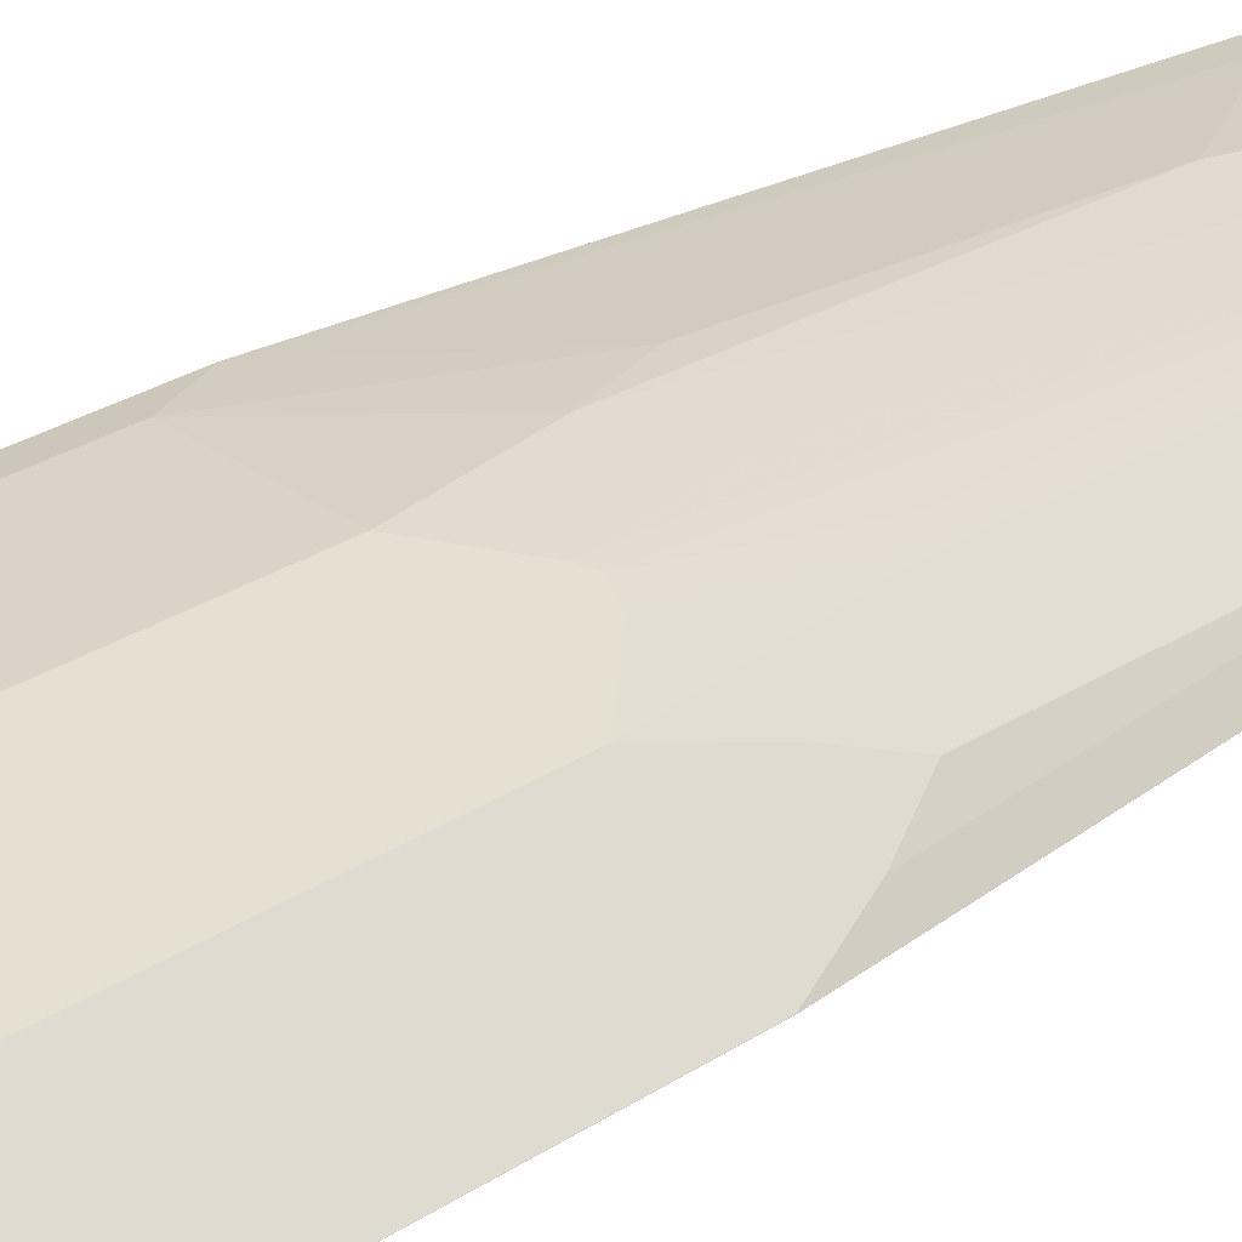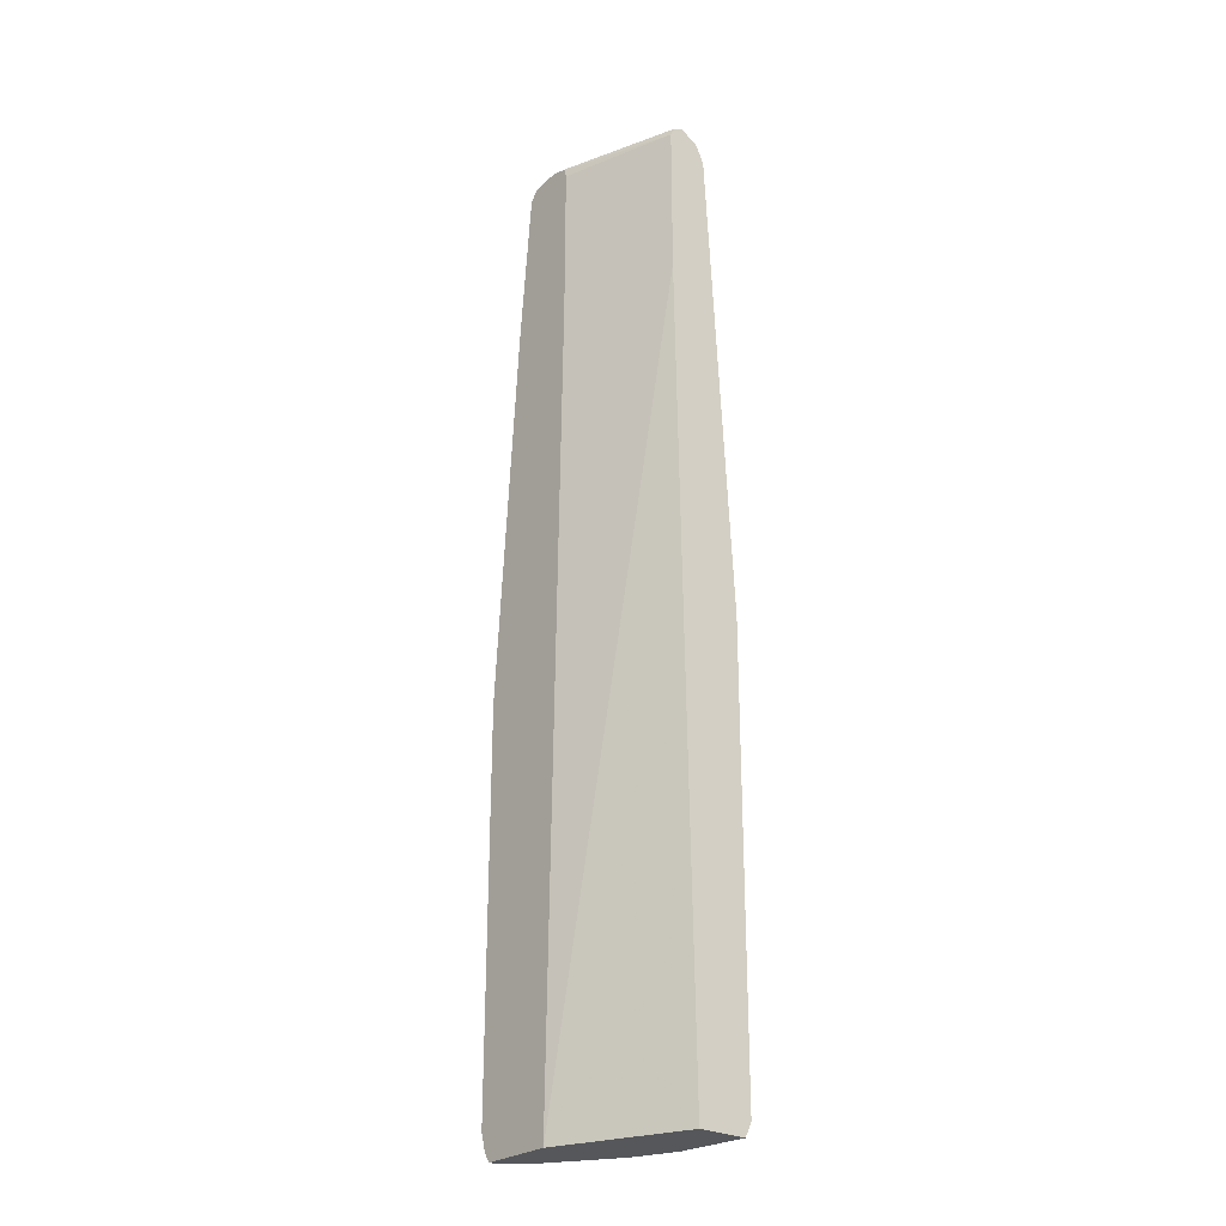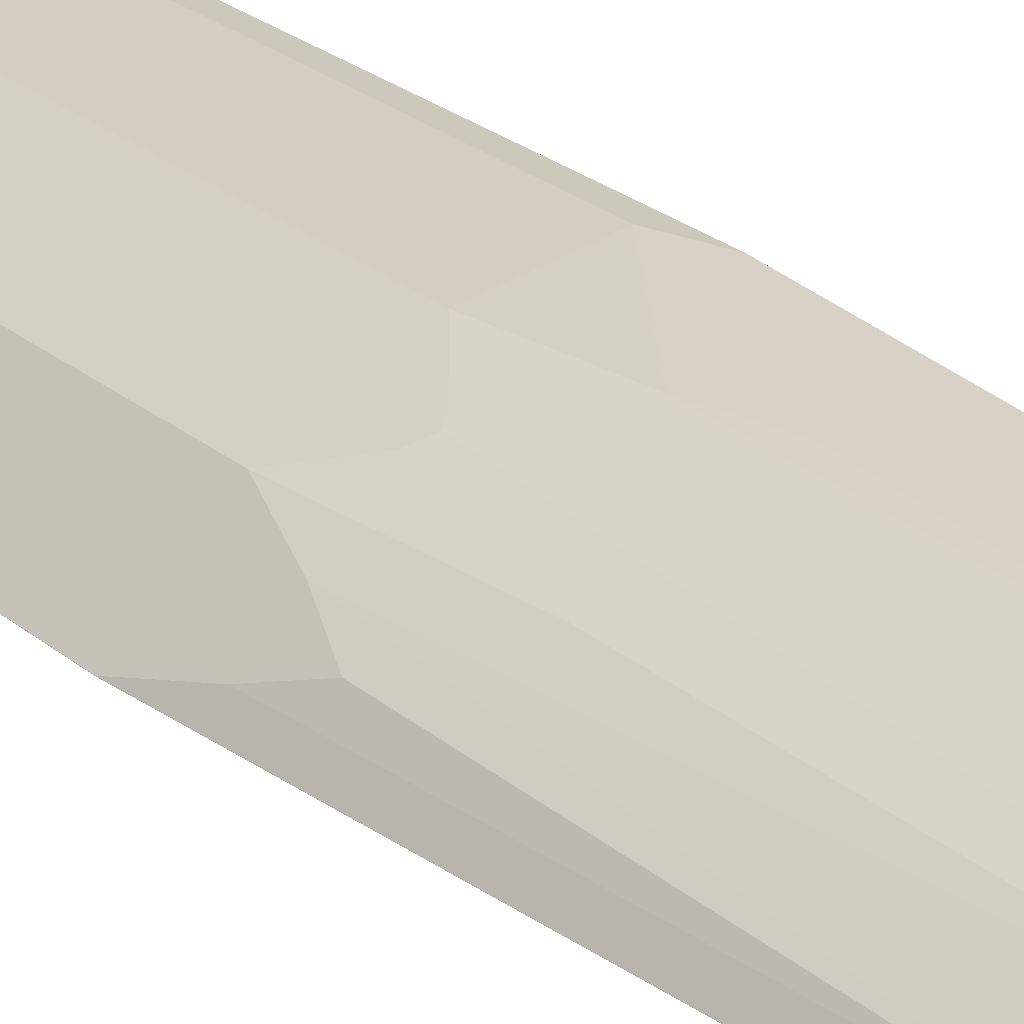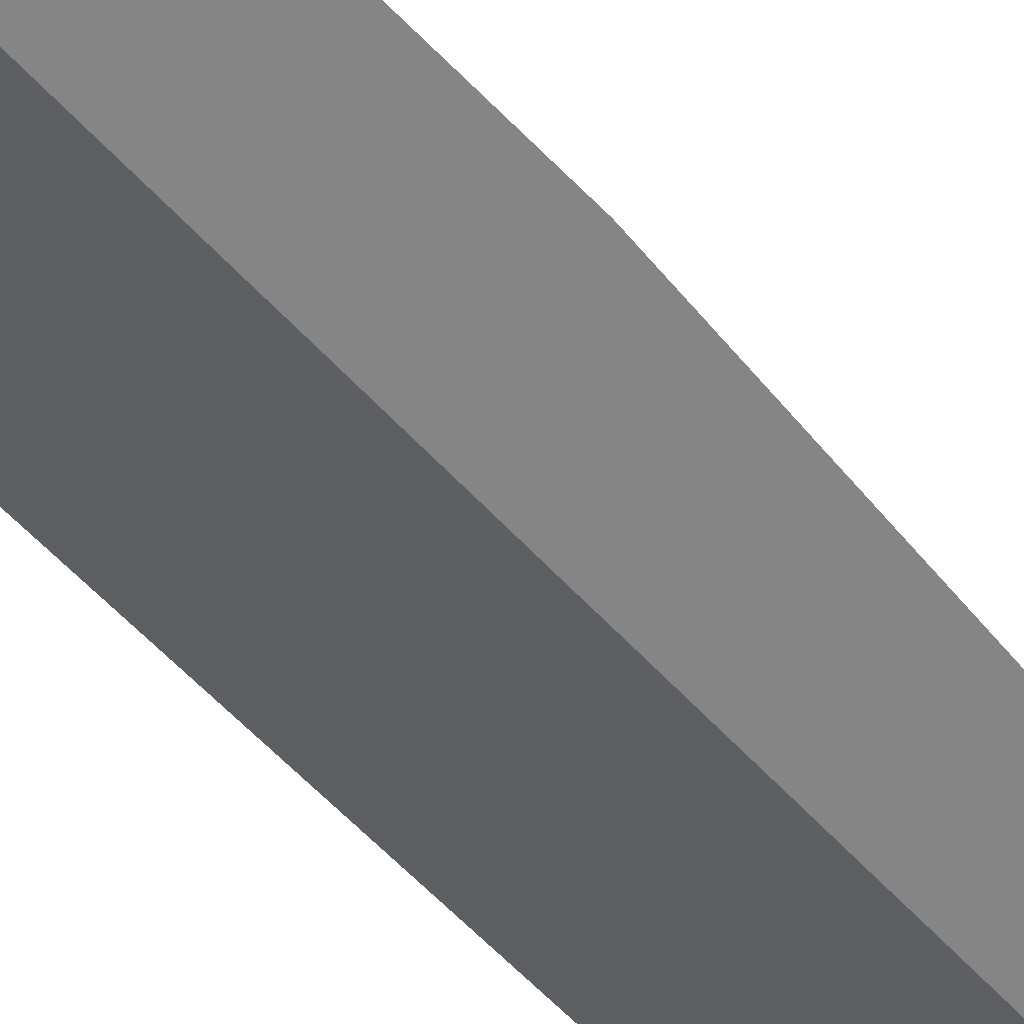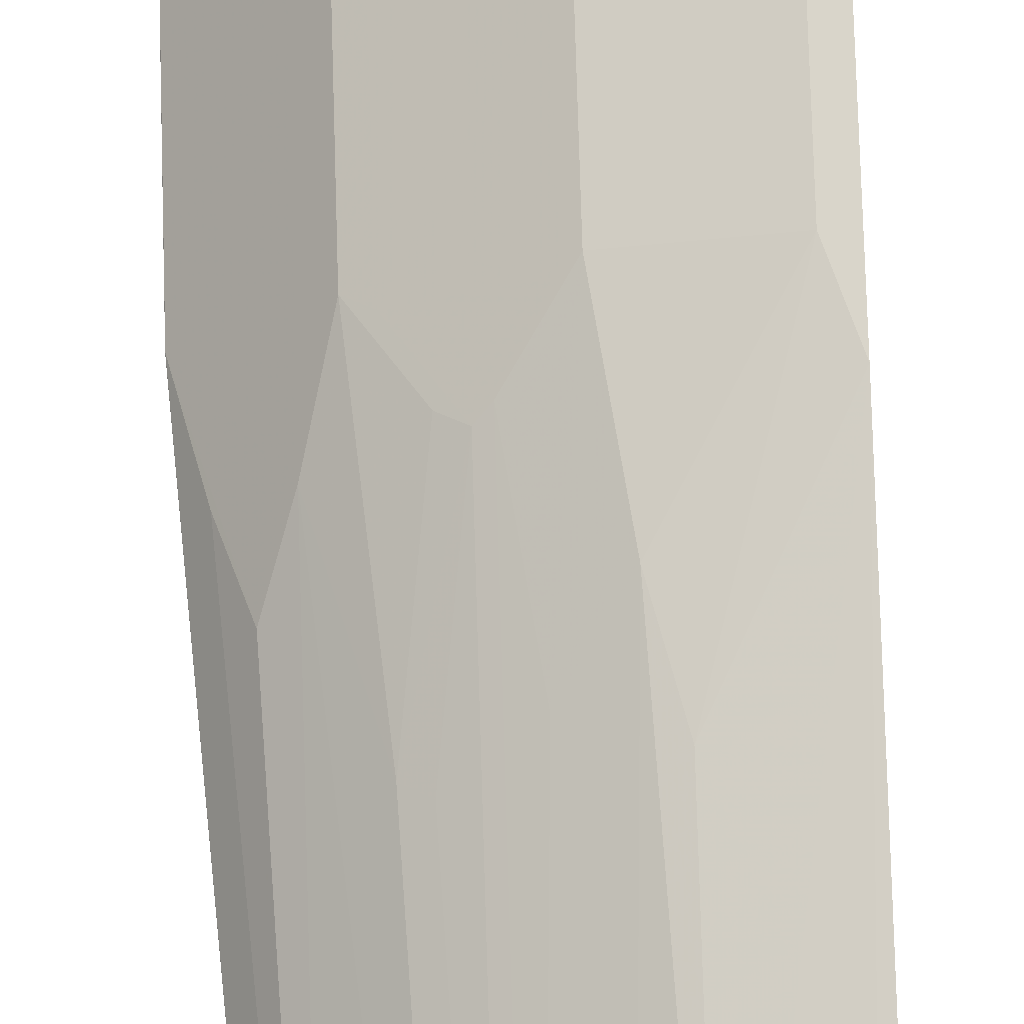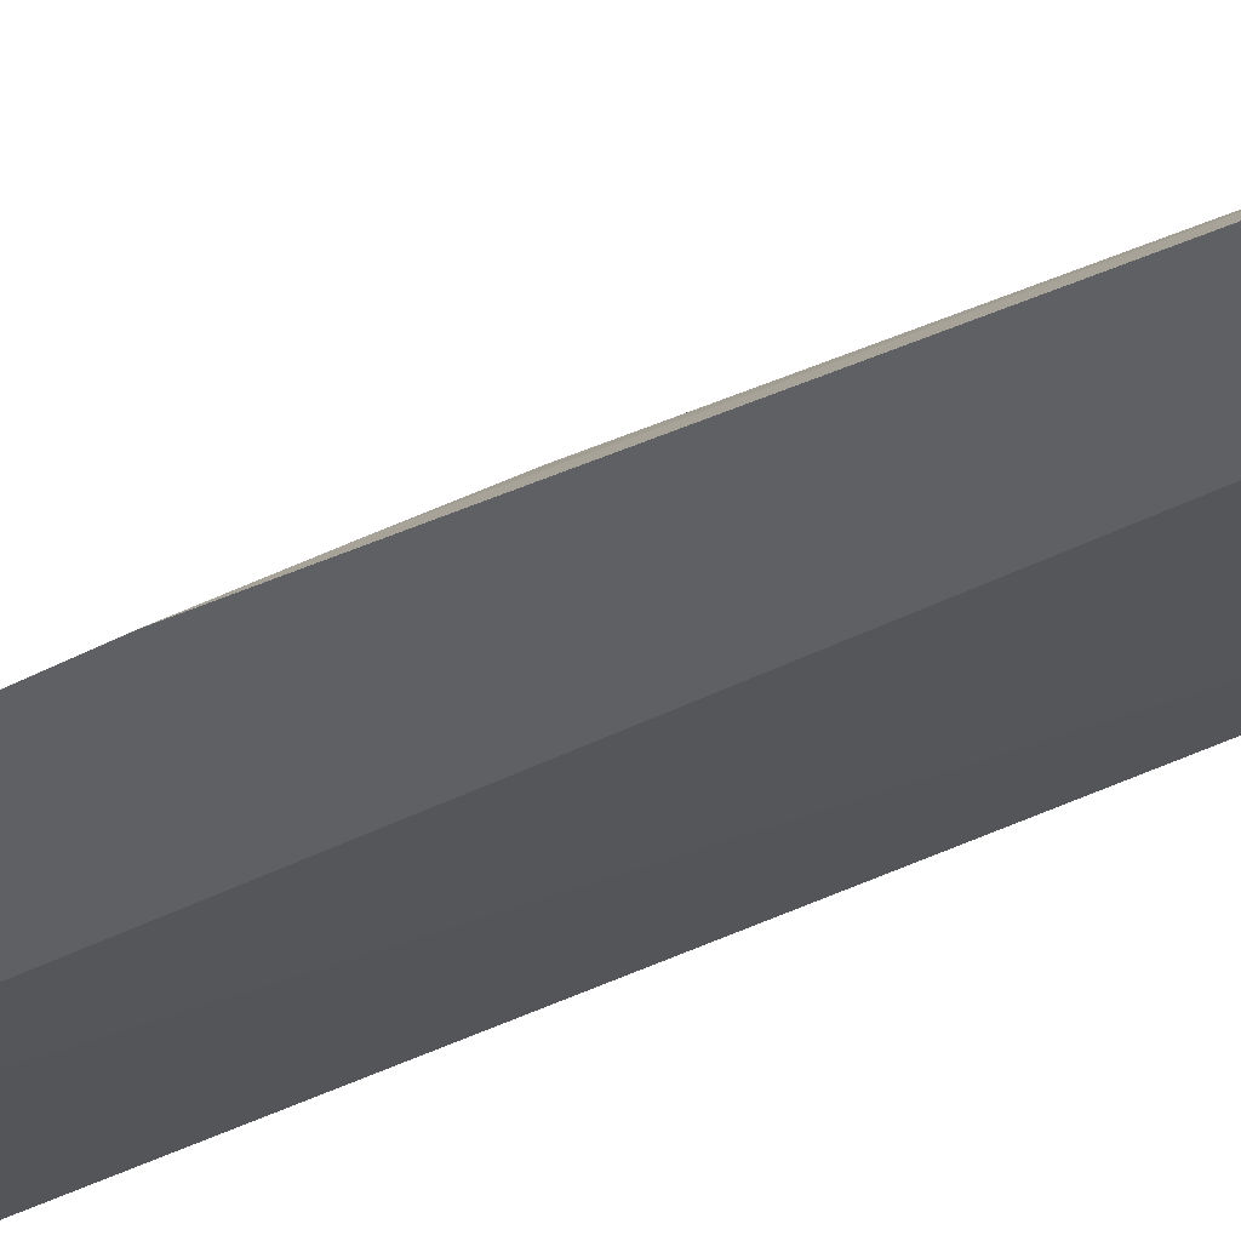
<metadata>
{"format":"obj","ext":"obj","renderer":"f3d","projection":"perspective","resolution":1024,"background":"white","views":[{"elev":21.3,"azim":37.8,"up":"+Z"},{"elev":-26.5,"azim":-130.0,"up":"+Y"},{"elev":22.1,"azim":146.1,"up":"+Z"},{"elev":-61.7,"azim":43.8,"up":"+Z"},{"elev":74.6,"azim":178.3,"up":"+Z"},{"elev":-43.3,"azim":121.9,"up":"+Z"}]}
</metadata>
<code>
v 0.3086 0.1208 0.2279
v 0.3085 0.1208 0.2281
v 0.3086 -0.4426 0.2279
v 0.2684 0.6842 0.2279
v 0.3085 -0.4426 0.2281
v 0.2683 0.6842 0.2281
v 0.2482 0.7647 0.2482
v 0.2884 0.2013 0.2482
v 0.2683 0.2615 0.2683
v 0.2482 0.2013 0.2884
v 0.3085 -0.4432 0.2279
v 0.2483 0.9055 0.2279
v 0.2482 -0.4628 0.2884
v 0.2683 -0.4826 0.2683
v 0.2884 -0.4628 0.2482
v 0.2892 -0.4826 0.2416
v 0.2482 0.9055 0.2281
v 0.2079 0.9055 0.2683
v 0.1878 0.8452 0.2884
v 0.2079 0.342 0.3085
v 0.2281 0.1208 0.3085
v 0.3012 -0.4692 0.2279
v 0.2482 0.9057 0.2279
v 0.2281 -0.4426 0.3085
v 0.2081 -0.4826 0.3085
v 0.2895 -0.4826 0.2411
v 0.2374 0.9206 0.2279
v 0.2012 0.9206 0.2641
v 0.1911 0.9156 0.2767
v 0.171 0.8552 0.2968
v 0.1911 0.3521 0.3169
v 0.171 0.1912 0.3371
v 0.1878 0.1811 0.3287
v 0.2113 0.1308 0.3169
v 0.2928 -0.4826 0.2279
v 0.2146 -0.4426 0.3153
v 0.1878 -0.4628 0.3287
v 0.1639 -0.4826 0.3369
v 0.2148 0.9257 0.2279
v 0.2012 0.9257 0.2415
v 0.1811 0.9257 0.2616
v 0.1409 0.9257 0.2817
v 0.1208 0.9206 0.3044
v 0.1509 0.9156 0.2968
v 0.1107 0.9156 0.3169
v 0.161 0.8452 0.3019
v 0.161 0.1811 0.3421
v 0.1308 0.1308 0.3572
v 0.188 -0.4826 0.2279
v 0.1342 -0.4426 0.3555
v 0.1744 -0.4628 0.3354
v 0.1637 -0.4826 0.337
v 0.1947 0.9257 0.2279
v 0.1006 0.9257 0.3019
v 0.1006 0.9189 0.3153
v 6.135e-05 0.9122 0.3287
v 0.01009 0.8955 0.3371
v 0.1006 0.9055 0.322
v 0.1208 0.7848 0.322
v 0.1006 0.2615 0.3622
v 0.1409 0.3219 0.3421
v 0.1208 0.1208 0.3622
v 0.1208 -0.4426 0.3622
v 6.135e-05 -0.4826 0.3018
v 6.135e-05 0.6842 0.2817
v 0.168 0.6831 0.2279
v 0.161 -0.4628 0.3421
v 0.1634 -0.4826 0.3371
v 0.1721 0.9206 0.2279
v 6.135e-05 0.9189 0.2884
v 6.135e-05 0.9257 0.3019
v 6.135e-05 0.8988 0.3354
v 6.135e-05 0.8854 0.3421
v 0.02015 0.8452 0.3421
v 0.0805 0.7043 0.3421
v 0.0805 0.342 0.3622
v 0.02015 0.1208 0.3823
v 0.02015 -0.4426 0.3823
v 0.1006 -0.4826 0.3622
v 0.101 -0.4826 0.3621
v 0.1233 -0.4628 0.3572
v 6.135e-05 -0.4826 0.3724
v 6.135e-05 0.9055 0.2817
v 0.1678 0.8051 0.2279
v 0.1704 0.9173 0.2279
v 6.135e-05 0.1811 0.3823
v 0.04026 0.4426 0.3622
v 6.135e-05 0.1208 0.3823
v 6.135e-05 -0.4426 0.3823
v 6.135e-05 -0.4628 0.3823
v 0.006737 -0.4761 0.3756
v 0.0003634 -0.4826 0.3724
v 6.135e-05 -0.4629 0.3823
v 0.1678 0.9055 0.2279
f 51 67 52
f 48 63 50
f 49 64 65
f 49 65 66
f 47 61 62
f 50 63 67
f 50 67 51
f 48 62 63
f 52 67 68
f 56 70 83
f 53 70 71
f 54 71 56
f 54 56 55
f 56 72 57
f 56 71 70
f 56 83 65
f 56 65 64
f 46 61 47
f 56 64 82
f 53 69 70
f 46 60 61
f 34 48 50
f 46 58 59
f 56 82 93
f 32 46 47
f 32 47 62
f 32 62 48
f 32 48 34
f 34 50 36
f 37 51 52
f 37 52 38
f 39 53 71
f 39 71 54
f 39 54 42
f 39 42 41
f 39 41 40
f 43 54 55
f 43 55 45
f 45 55 56
f 45 56 57
f 45 57 58
f 45 58 46
f 46 59 60
f 56 93 90
f 77 89 78
f 56 89 88
f 69 85 83
f 69 83 70
f 73 86 74
f 74 87 75
f 74 86 87
f 75 87 76
f 76 87 86
f 76 86 77
f 77 86 88
f 77 88 89
f 30 32 31
f 78 89 90
f 78 90 79
f 79 91 92
f 79 90 93
f 79 93 91
f 82 92 93
f 83 85 94
f 91 93 92
f 68 81 80
f 65 84 66
f 65 94 84
f 65 83 94
f 56 88 86
f 56 86 73
f 56 73 72
f 57 72 73
f 57 73 58
f 58 73 74
f 58 74 75
f 58 75 60
f 58 60 59
f 56 90 89
f 60 75 76
f 60 77 62
f 60 62 61
f 62 77 78
f 62 78 63
f 63 78 79
f 63 79 80
f 63 80 81
f 63 81 68
f 63 68 67
f 60 76 77
f 30 46 32
f 36 50 51
f 30 44 45
f 2 13 5
f 3 5 11
f 4 12 17
f 4 17 6
f 5 13 14
f 5 14 15
f 5 15 16
f 5 16 11
f 6 17 7
f 7 17 18
f 7 18 19
f 7 19 10
f 7 10 9
f 7 9 8
f 10 19 20
f 10 20 21
f 10 21 24
f 10 24 13
f 11 16 22
f 2 10 13
f 2 8 9
f 2 7 8
f 2 6 7
f 30 45 46
f 1 2 5
f 1 5 3
f 1 3 11
f 1 11 22
f 1 22 35
f 1 35 49
f 1 49 66
f 1 66 84
f 12 23 17
f 1 84 94
f 1 85 69
f 1 69 53
f 1 53 39
f 1 39 27
f 1 27 23
f 1 23 12
f 1 12 4
f 1 4 6
f 1 6 2
f 1 94 85
f 13 24 25
f 2 9 10
f 14 25 38
f 20 30 31
f 21 34 36
f 21 36 24
f 21 33 32
f 21 32 34
f 22 26 35
f 24 36 51
f 24 51 37
f 24 37 25
f 20 33 21
f 25 37 38
f 27 40 28
f 28 40 41
f 28 41 42
f 28 42 54
f 28 54 43
f 28 43 45
f 28 45 44
f 28 44 29
f 13 25 14
f 27 39 40
f 20 32 33
f 29 44 30
f 14 92 82
f 14 38 52
f 14 52 68
f 14 68 80
f 14 80 79
f 14 79 92
f 20 31 32
f 14 82 64
f 14 64 49
f 14 35 26
f 14 49 35
f 14 16 15
f 16 26 22
f 17 23 27
f 17 27 18
f 18 27 28
f 18 28 29
f 18 29 30
f 18 30 19
f 19 30 20
f 14 26 16

</code>
